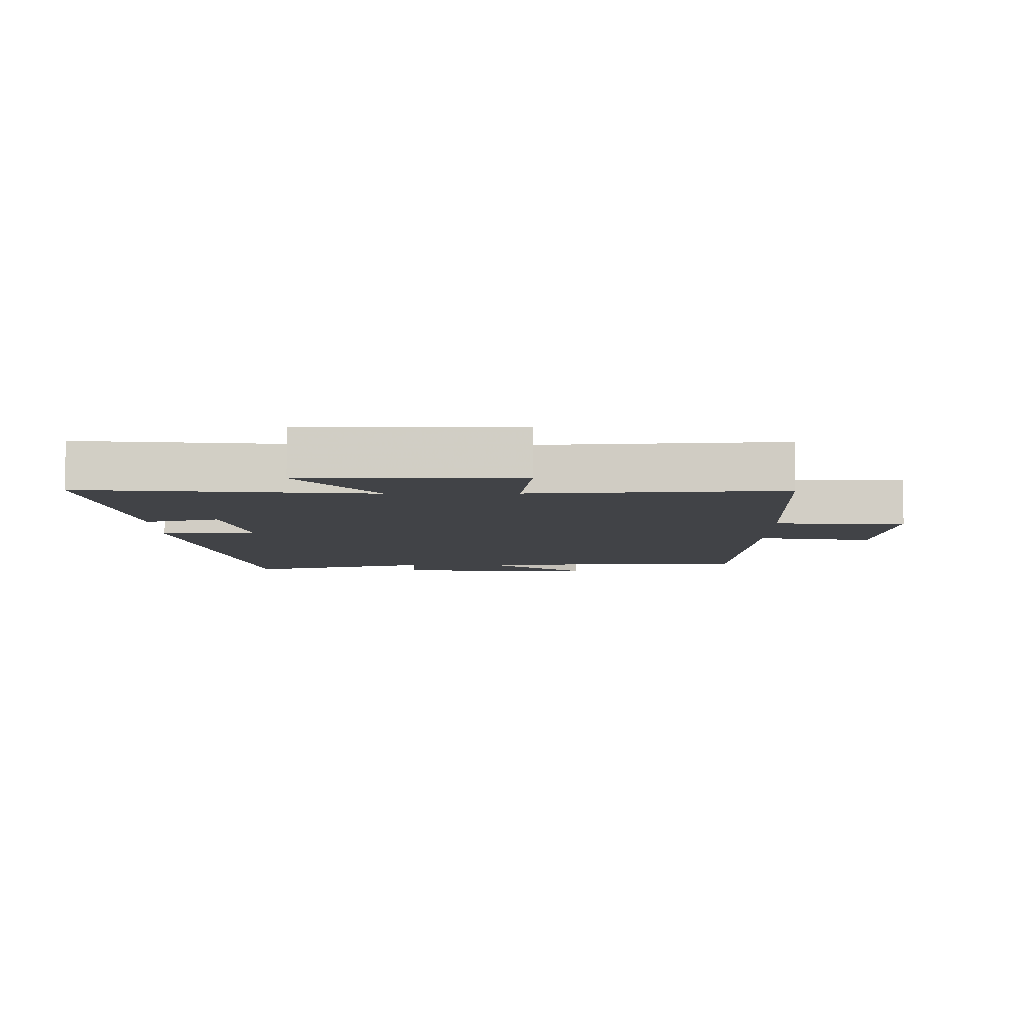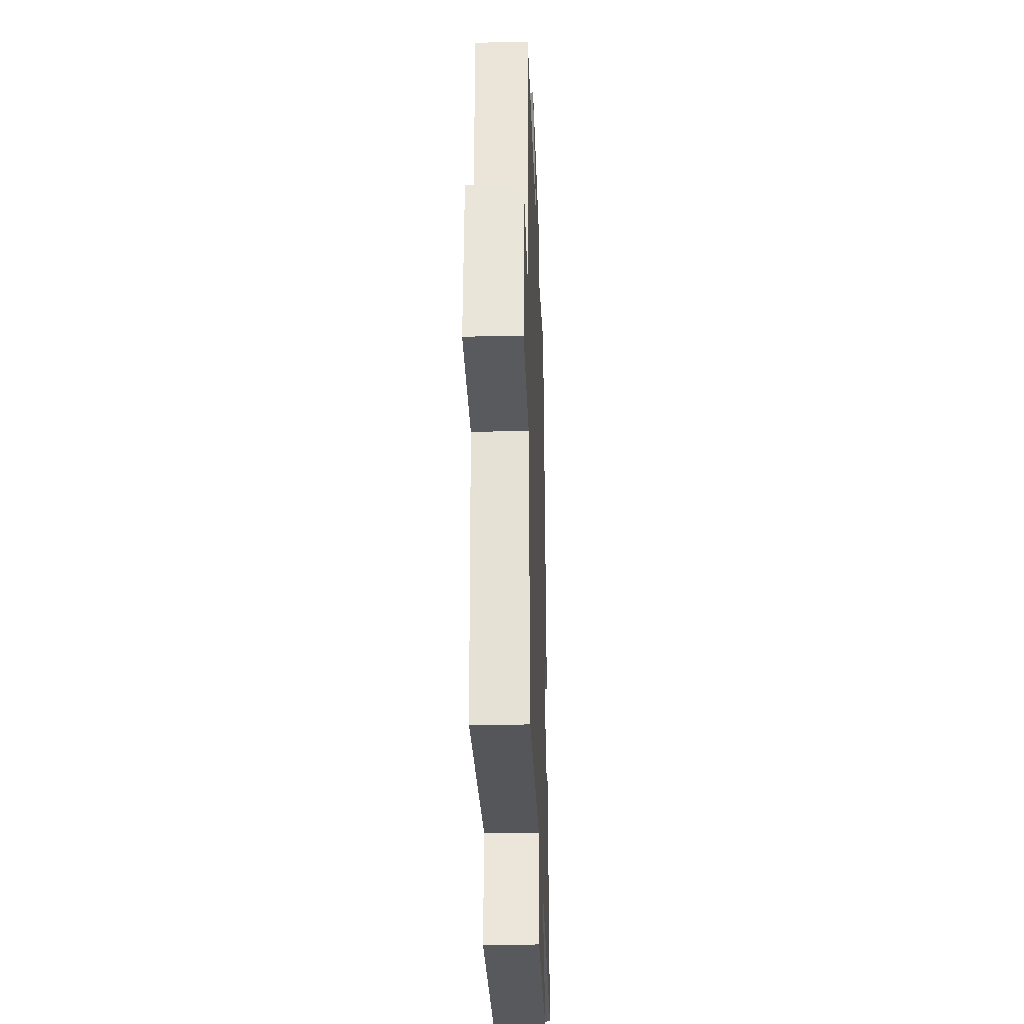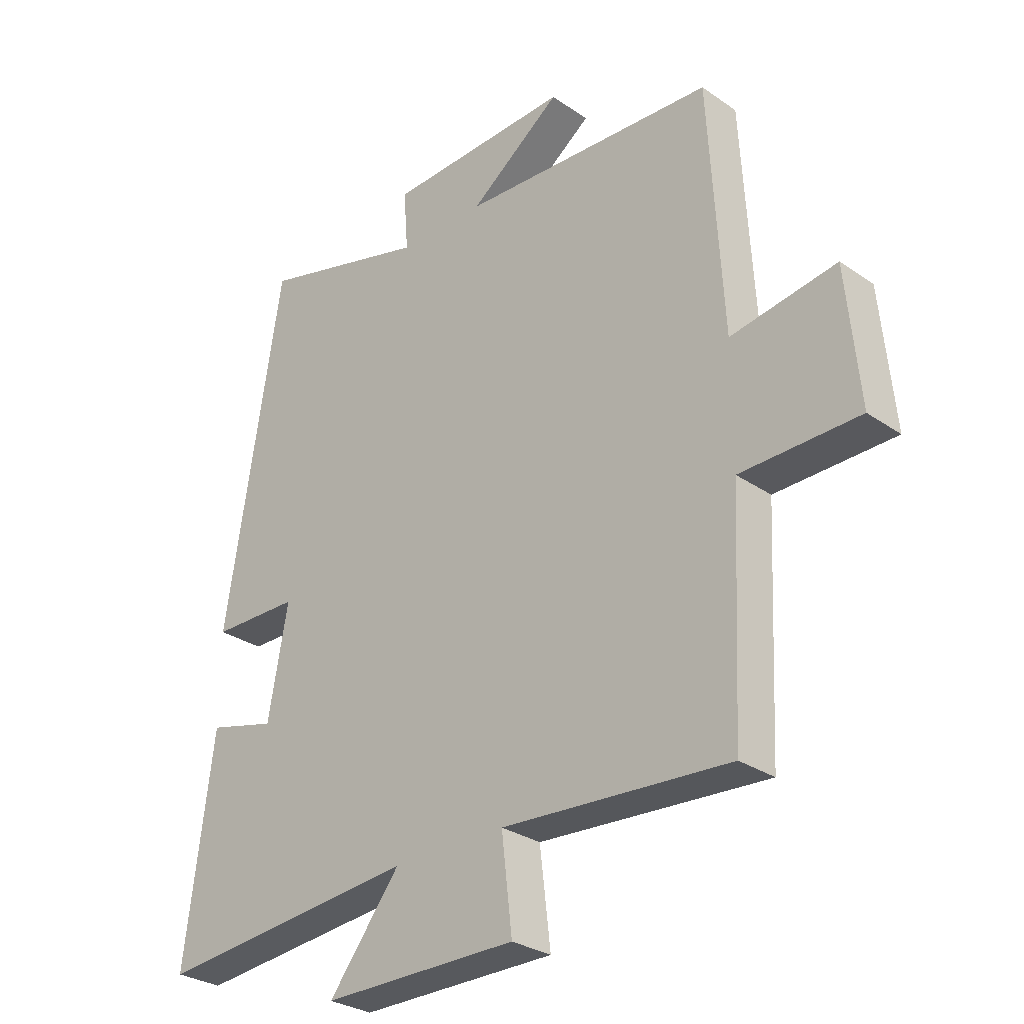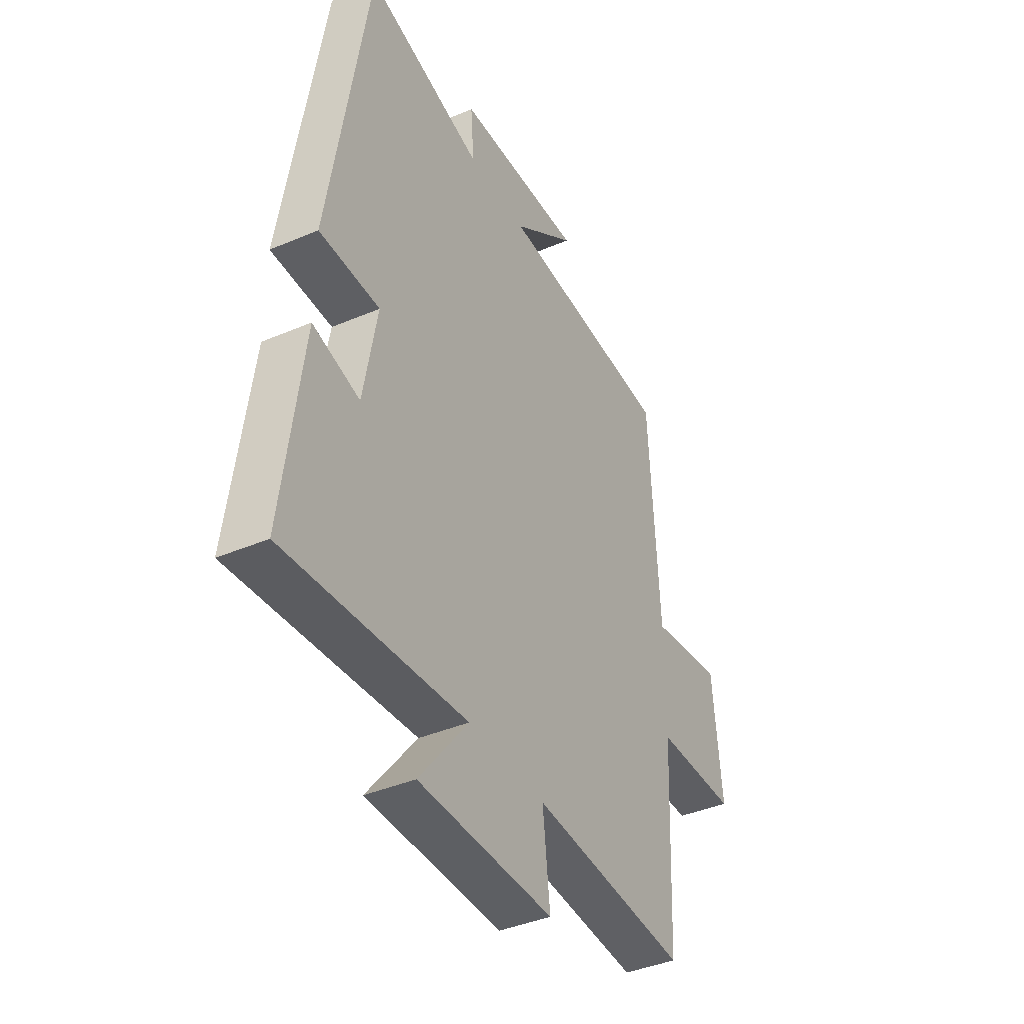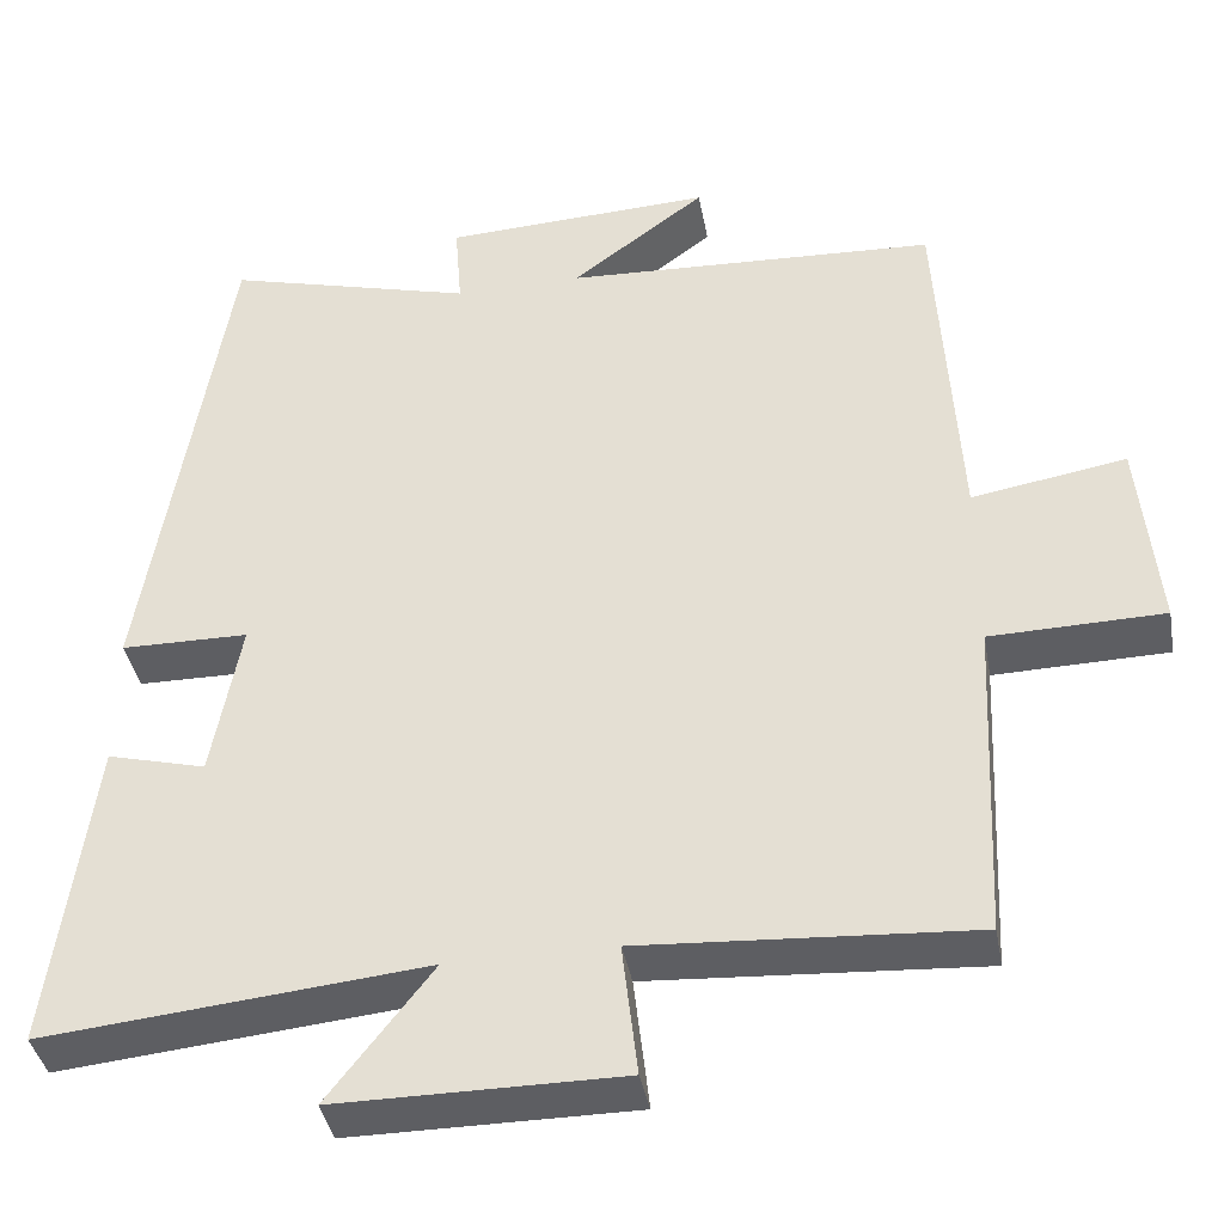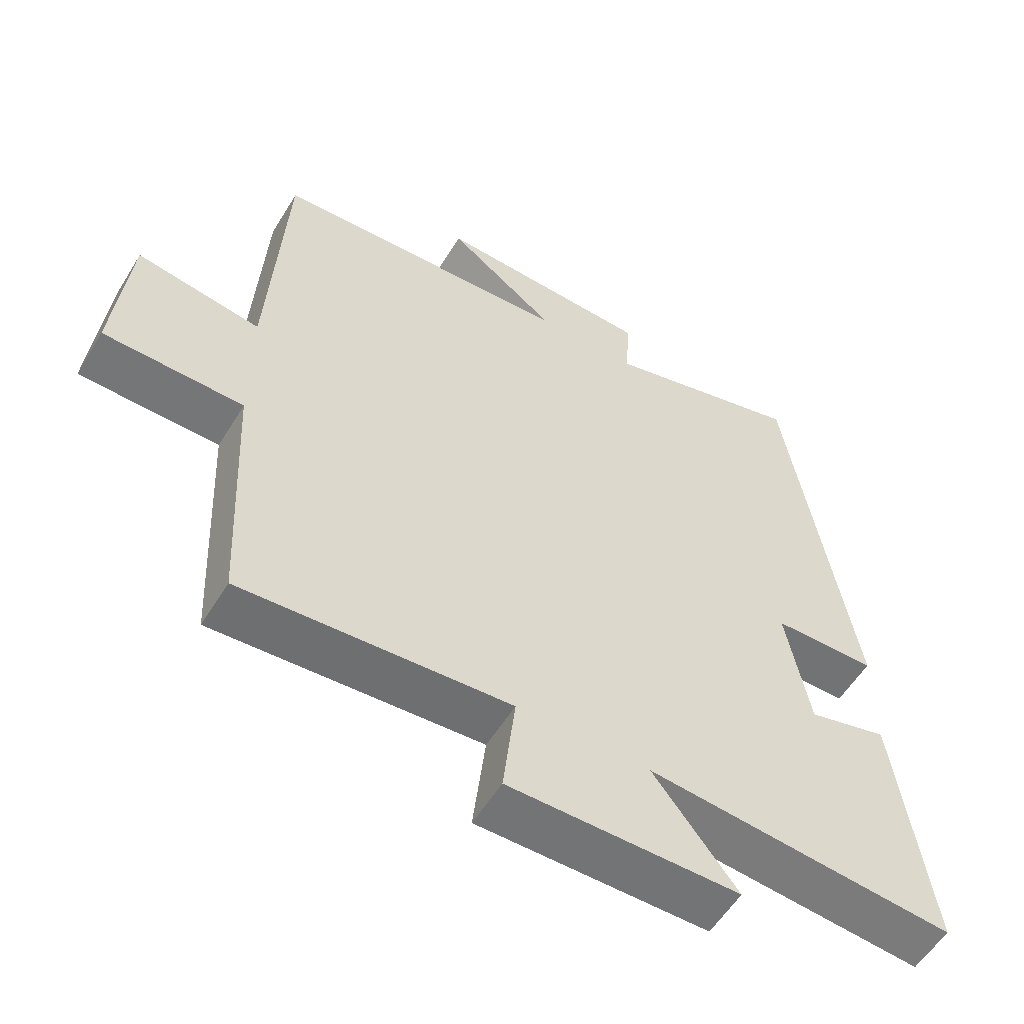
<metadata>
{"format":"obj","ext":"obj","renderer":"f3d","projection":"perspective","resolution":1024,"background":"white","views":[{"elev":-7.3,"azim":-179.5,"up":"+Y"},{"elev":-29.3,"azim":-88.0,"up":"+Z"},{"elev":-29.1,"azim":-135.7,"up":"+Z"},{"elev":-40.4,"azim":117.6,"up":"+Z"},{"elev":-39.2,"azim":-169.6,"up":"+Z"},{"elev":-56.2,"azim":-31.1,"up":"+Z"}]}
</metadata>
<code>
v 0.404 0.07 0.578
v 0.5 0.07 -0.017
v 0.35 0.07 -0.019
v 0.384 0.07 -0.205
v 0.5 0.07 -0.175
v 0.549 0.07 -0.543
v 0.101 0.07 -0.5
v 0.223 0.07 -0.656
v -0.111 0.07 -0.656
v -0.093 0.07 -0.5
v -0.482 0.07 -0.525
v -0.5 0.07 -0.145
v -0.703 0.07 -0.141
v -0.681 0.07 0.089
v -0.5 0.07 0.059
v -0.476 0.07 0.478
v -0.038 0.07 0.5
v -0.196 0.07 0.617
v 0.12 0.07 0.603
v 0.112 0.07 0.5
v 0.404 0 0.578
v 0.5 0 -0.017
v 0.35 0 -0.019
v 0.384 0 -0.205
v 0.5 0 -0.175
v 0.549 0 -0.543
v 0.101 0 -0.5
v 0.223 0 -0.656
v -0.111 0 -0.656
v -0.093 0 -0.5
v -0.482 0 -0.525
v -0.5 0 -0.145
v -0.703 0 -0.141
v -0.681 0 0.089
v -0.5 0 0.059
v -0.476 0 0.478
v -0.038 0 0.5
v -0.196 0 0.617
v 0.12 0 0.603
v 0.112 0 0.5
f 17 18 19 20
f 15 16 17 20
f 15 20 1 2
f 12 13 14 15
f 10 11 12 15
f 7 8 9 10
f 7 10 15
f 4 5 6 7
f 3 4 7 15
f 2 3 15
f 40 39 38 37
f 40 37 36 35
f 22 21 40 35
f 35 34 33 32
f 35 32 31 30
f 30 29 28 27
f 35 30 27
f 27 26 25 24
f 35 27 24 23
f 35 23 22
f 1 21 22 2
f 2 22 23 3
f 3 23 24 4
f 4 24 25 5
f 5 25 26 6
f 6 26 27 7
f 7 27 28 8
f 8 28 29 9
f 9 29 30 10
f 10 30 31 11
f 11 31 32 12
f 12 32 33 13
f 13 33 34 14
f 14 34 35 15
f 15 35 36 16
f 16 36 37 17
f 17 37 38 18
f 18 38 39 19
f 19 39 40 20
f 20 40 21 1

</code>
